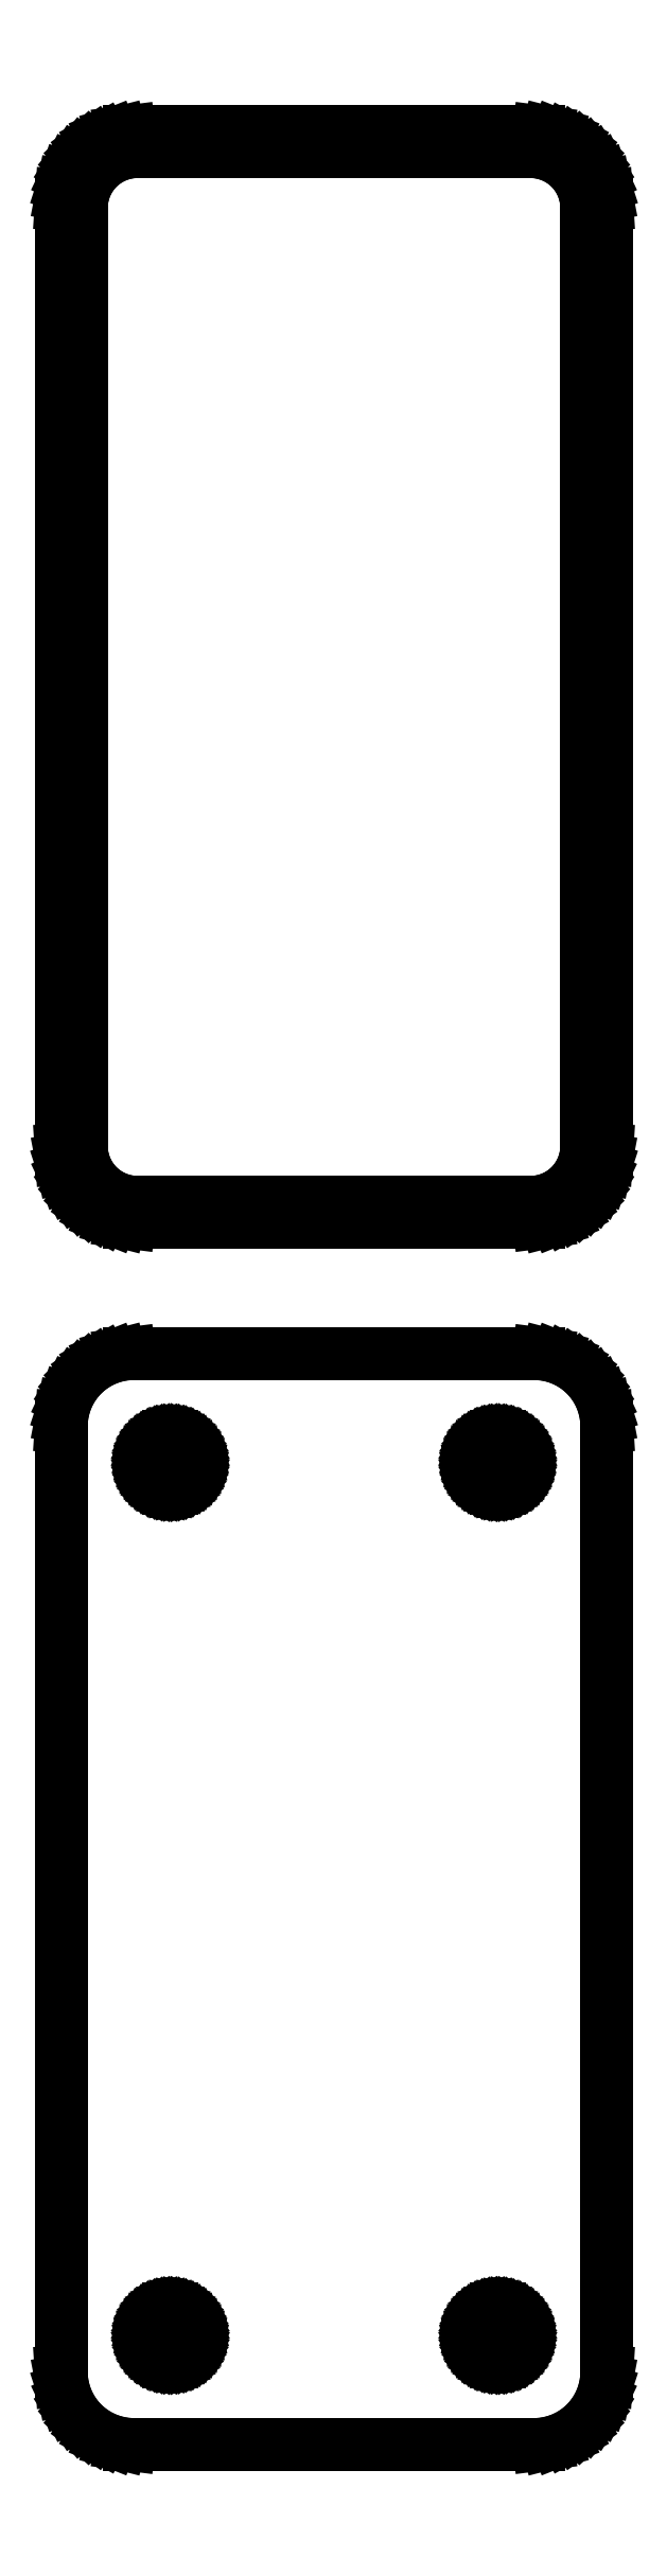
<metadata>
{"format":"dxf","ext":"dxf","renderer":"ezdxf+matplotlib","layout":"modelspace","background":"white","min_lineweight":24,"dpi":150}
</metadata>
<code>
0
SECTION
2
ENTITIES
0
LINE
8
0
10
14.69
20
130.6
11
15.3
21
130.7
0
LINE
8
0
10
15.3
20
130.7
11
15.88
21
131
0
LINE
8
0
10
15.88
20
131
11
16.43
21
131.3
0
LINE
8
0
10
16.43
20
131.3
11
16.94
21
131.6
0
LINE
8
0
10
16.94
20
131.6
11
17.39
21
132.1
0
LINE
8
0
10
17.39
20
132.1
11
17.8
21
132.6
0
LINE
8
0
10
17.8
20
132.6
11
18.13
21
133.1
0
LINE
8
0
10
18.13
20
133.1
11
18.4
21
133.7
0
LINE
8
0
10
18.4
20
133.7
11
18.59
21
134.3
0
LINE
8
0
10
18.59
20
134.3
11
18.71
21
134.9
0
LINE
8
0
10
18.71
20
134.9
11
18.75
21
135.5
0
LINE
8
0
10
18.75
20
135.5
11
18.75
21
200.5
0
LINE
8
0
10
18.75
20
200.5
11
18.71
21
201.1
0
LINE
8
0
10
18.71
20
201.1
11
18.59
21
201.7
0
LINE
8
0
10
18.59
20
201.7
11
18.4
21
202.3
0
LINE
8
0
10
18.4
20
202.3
11
18.13
21
202.9
0
LINE
8
0
10
18.13
20
202.9
11
17.8
21
203.4
0
LINE
8
0
10
17.8
20
203.4
11
17.39
21
203.9
0
LINE
8
0
10
17.39
20
203.9
11
16.94
21
204.4
0
LINE
8
0
10
16.94
20
204.4
11
16.43
21
204.7
0
LINE
8
0
10
16.43
20
204.7
11
15.88
21
205
0
LINE
8
0
10
15.88
20
205
11
15.3
21
205.3
0
LINE
8
0
10
15.3
20
205.3
11
14.69
21
205.4
0
LINE
8
0
10
14.69
20
205.4
11
14.06
21
205.5
0
LINE
8
0
10
14.06
20
205.5
11
-14.06
21
205.5
0
LINE
8
0
10
-14.06
20
205.5
11
-14.69
21
205.4
0
LINE
8
0
10
-14.69
20
205.4
11
-15.3
21
205.3
0
LINE
8
0
10
-15.3
20
205.3
11
-15.88
21
205
0
LINE
8
0
10
-15.88
20
205
11
-16.43
21
204.7
0
LINE
8
0
10
-16.43
20
204.7
11
-16.94
21
204.4
0
LINE
8
0
10
-16.94
20
204.4
11
-17.39
21
203.9
0
LINE
8
0
10
-17.39
20
203.9
11
-17.8
21
203.4
0
LINE
8
0
10
-17.8
20
203.4
11
-18.13
21
202.9
0
LINE
8
0
10
-18.13
20
202.9
11
-18.4
21
202.3
0
LINE
8
0
10
-18.4
20
202.3
11
-18.59
21
201.7
0
LINE
8
0
10
-18.59
20
201.7
11
-18.71
21
201.1
0
LINE
8
0
10
-18.71
20
201.1
11
-18.75
21
200.5
0
LINE
8
0
10
-18.75
20
200.5
11
-18.75
21
135.5
0
LINE
8
0
10
-18.75
20
135.5
11
-18.71
21
134.9
0
LINE
8
0
10
-18.71
20
134.9
11
-18.59
21
134.3
0
LINE
8
0
10
-18.59
20
134.3
11
-18.4
21
133.7
0
LINE
8
0
10
-18.4
20
133.7
11
-18.13
21
133.1
0
LINE
8
0
10
-18.13
20
133.1
11
-17.8
21
132.6
0
LINE
8
0
10
-17.8
20
132.6
11
-17.39
21
132.1
0
LINE
8
0
10
-17.39
20
132.1
11
-16.94
21
131.6
0
LINE
8
0
10
-16.94
20
131.6
11
-16.43
21
131.3
0
LINE
8
0
10
-16.43
20
131.3
11
-15.88
21
131
0
LINE
8
0
10
-15.88
20
131
11
-15.3
21
130.7
0
LINE
8
0
10
-15.3
20
130.7
11
-14.69
21
130.6
0
LINE
8
0
10
-14.69
20
130.6
11
-14.06
21
130.5
0
LINE
8
0
10
-14.06
20
130.5
11
14.06
21
130.5
0
LINE
8
0
10
14.06
20
130.5
11
14.69
21
130.6
0
LINE
8
0
10
-13.74
20
131.9
11
-14.23
21
131.9
0
LINE
8
0
10
-14.23
20
131.9
11
-14.7
21
132.1
0
LINE
8
0
10
-14.7
20
132.1
11
-15.15
21
132.2
0
LINE
8
0
10
-15.15
20
132.2
11
-15.57
21
132.5
0
LINE
8
0
10
-15.57
20
132.5
11
-15.97
21
132.8
0
LINE
8
0
10
-15.97
20
132.8
11
-16.32
21
133.1
0
LINE
8
0
10
-16.32
20
133.1
11
-16.63
21
133.5
0
LINE
8
0
10
-16.63
20
133.5
11
-16.89
21
133.9
0
LINE
8
0
10
-16.89
20
133.9
11
-17.1
21
134.3
0
LINE
8
0
10
-17.1
20
134.3
11
-17.25
21
134.8
0
LINE
8
0
10
-17.25
20
134.8
11
-17.34
21
135.3
0
LINE
8
0
10
-17.34
20
135.3
11
-17.37
21
135.8
0
LINE
8
0
10
-17.37
20
135.8
11
-17.37
21
200.2
0
LINE
8
0
10
-17.37
20
200.2
11
-17.34
21
200.7
0
LINE
8
0
10
-17.34
20
200.7
11
-17.25
21
201.2
0
LINE
8
0
10
-17.25
20
201.2
11
-17.1
21
201.7
0
LINE
8
0
10
-17.1
20
201.7
11
-16.89
21
202.1
0
LINE
8
0
10
-16.89
20
202.1
11
-16.63
21
202.5
0
LINE
8
0
10
-16.63
20
202.5
11
-16.32
21
202.9
0
LINE
8
0
10
-16.32
20
202.9
11
-15.97
21
203.2
0
LINE
8
0
10
-15.97
20
203.2
11
-15.57
21
203.5
0
LINE
8
0
10
-15.57
20
203.5
11
-15.15
21
203.8
0
LINE
8
0
10
-15.15
20
203.8
11
-14.7
21
203.9
0
LINE
8
0
10
-14.7
20
203.9
11
-14.23
21
204.1
0
LINE
8
0
10
-14.23
20
204.1
11
-13.74
21
204.1
0
LINE
8
0
10
-13.74
20
204.1
11
13.74
21
204.1
0
LINE
8
0
10
13.74
20
204.1
11
14.23
21
204.1
0
LINE
8
0
10
14.23
20
204.1
11
14.7
21
203.9
0
LINE
8
0
10
14.7
20
203.9
11
15.15
21
203.8
0
LINE
8
0
10
15.15
20
203.8
11
15.57
21
203.5
0
LINE
8
0
10
15.57
20
203.5
11
15.97
21
203.2
0
LINE
8
0
10
15.97
20
203.2
11
16.32
21
202.9
0
LINE
8
0
10
16.32
20
202.9
11
16.63
21
202.5
0
LINE
8
0
10
16.63
20
202.5
11
16.89
21
202.1
0
LINE
8
0
10
16.89
20
202.1
11
17.1
21
201.7
0
LINE
8
0
10
17.1
20
201.7
11
17.25
21
201.2
0
LINE
8
0
10
17.25
20
201.2
11
17.34
21
200.7
0
LINE
8
0
10
17.34
20
200.7
11
17.37
21
200.2
0
LINE
8
0
10
17.37
20
200.2
11
17.37
21
135.8
0
LINE
8
0
10
17.37
20
135.8
11
17.34
21
135.3
0
LINE
8
0
10
17.34
20
135.3
11
17.25
21
134.8
0
LINE
8
0
10
17.25
20
134.8
11
17.1
21
134.3
0
LINE
8
0
10
17.1
20
134.3
11
16.89
21
133.9
0
LINE
8
0
10
16.89
20
133.9
11
16.63
21
133.5
0
LINE
8
0
10
16.63
20
133.5
11
16.32
21
133.1
0
LINE
8
0
10
16.32
20
133.1
11
15.97
21
132.8
0
LINE
8
0
10
15.97
20
132.8
11
15.57
21
132.5
0
LINE
8
0
10
15.57
20
132.5
11
15.15
21
132.2
0
LINE
8
0
10
15.15
20
132.2
11
14.7
21
132.1
0
LINE
8
0
10
14.7
20
132.1
11
14.23
21
131.9
0
LINE
8
0
10
14.23
20
131.9
11
13.74
21
131.9
0
LINE
8
0
10
13.74
20
131.9
11
-13.74
21
131.9
0
LINE
8
0
10
14.69
20
46.59
11
15.3
21
46.74
0
LINE
8
0
10
15.3
20
46.74
11
15.88
21
46.98
0
LINE
8
0
10
15.88
20
46.98
11
16.43
21
47.28
0
LINE
8
0
10
16.43
20
47.28
11
16.94
21
47.65
0
LINE
8
0
10
16.94
20
47.65
11
17.39
21
48.08
0
LINE
8
0
10
17.39
20
48.08
11
17.8
21
48.56
0
LINE
8
0
10
17.8
20
48.56
11
18.13
21
49.09
0
LINE
8
0
10
18.13
20
49.09
11
18.4
21
49.66
0
LINE
8
0
10
18.4
20
49.66
11
18.59
21
50.26
0
LINE
8
0
10
18.59
20
50.26
11
18.71
21
50.87
0
LINE
8
0
10
18.71
20
50.87
11
18.75
21
51.5
0
LINE
8
0
10
18.75
20
51.5
11
18.75
21
116.5
0
LINE
8
0
10
18.75
20
116.5
11
18.71
21
117.1
0
LINE
8
0
10
18.71
20
117.1
11
18.59
21
117.7
0
LINE
8
0
10
18.59
20
117.7
11
18.4
21
118.3
0
LINE
8
0
10
18.4
20
118.3
11
18.13
21
118.9
0
LINE
8
0
10
18.13
20
118.9
11
17.8
21
119.4
0
LINE
8
0
10
17.8
20
119.4
11
17.39
21
119.9
0
LINE
8
0
10
17.39
20
119.9
11
16.94
21
120.4
0
LINE
8
0
10
16.94
20
120.4
11
16.43
21
120.7
0
LINE
8
0
10
16.43
20
120.7
11
15.88
21
121
0
LINE
8
0
10
15.88
20
121
11
15.3
21
121.3
0
LINE
8
0
10
15.3
20
121.3
11
14.69
21
121.4
0
LINE
8
0
10
14.69
20
121.4
11
14.06
21
121.5
0
LINE
8
0
10
14.06
20
121.5
11
-14.06
21
121.5
0
LINE
8
0
10
-14.06
20
121.5
11
-14.69
21
121.4
0
LINE
8
0
10
-14.69
20
121.4
11
-15.3
21
121.3
0
LINE
8
0
10
-15.3
20
121.3
11
-15.88
21
121
0
LINE
8
0
10
-15.88
20
121
11
-16.43
21
120.7
0
LINE
8
0
10
-16.43
20
120.7
11
-16.94
21
120.4
0
LINE
8
0
10
-16.94
20
120.4
11
-17.39
21
119.9
0
LINE
8
0
10
-17.39
20
119.9
11
-17.8
21
119.4
0
LINE
8
0
10
-17.8
20
119.4
11
-18.13
21
118.9
0
LINE
8
0
10
-18.13
20
118.9
11
-18.4
21
118.3
0
LINE
8
0
10
-18.4
20
118.3
11
-18.59
21
117.7
0
LINE
8
0
10
-18.59
20
117.7
11
-18.71
21
117.1
0
LINE
8
0
10
-18.71
20
117.1
11
-18.75
21
116.5
0
LINE
8
0
10
-18.75
20
116.5
11
-18.75
21
51.5
0
LINE
8
0
10
-18.75
20
51.5
11
-18.71
21
50.87
0
LINE
8
0
10
-18.71
20
50.87
11
-18.59
21
50.26
0
LINE
8
0
10
-18.59
20
50.26
11
-18.4
21
49.66
0
LINE
8
0
10
-18.4
20
49.66
11
-18.13
21
49.09
0
LINE
8
0
10
-18.13
20
49.09
11
-17.8
21
48.56
0
LINE
8
0
10
-17.8
20
48.56
11
-17.39
21
48.08
0
LINE
8
0
10
-17.39
20
48.08
11
-16.94
21
47.65
0
LINE
8
0
10
-16.94
20
47.65
11
-16.43
21
47.28
0
LINE
8
0
10
-16.43
20
47.28
11
-15.88
21
46.98
0
LINE
8
0
10
-15.88
20
46.98
11
-15.3
21
46.74
0
LINE
8
0
10
-15.3
20
46.74
11
-14.69
21
46.59
0
LINE
8
0
10
-14.69
20
46.59
11
-14.06
21
46.51
0
LINE
8
0
10
-14.06
20
46.51
11
14.06
21
46.51
0
LINE
8
0
10
14.06
20
46.51
11
14.69
21
46.59
0
LINE
8
0
10
-11.36
20
112.2
11
-11.59
21
112.2
0
LINE
8
0
10
-11.59
20
112.2
11
-11.81
21
112.3
0
LINE
8
0
10
-11.81
20
112.3
11
-12.02
21
112.4
0
LINE
8
0
10
-12.02
20
112.4
11
-12.21
21
112.5
0
LINE
8
0
10
-12.21
20
112.5
11
-12.4
21
112.6
0
LINE
8
0
10
-12.4
20
112.6
11
-12.56
21
112.8
0
LINE
8
0
10
-12.56
20
112.8
11
-12.71
21
112.9
0
LINE
8
0
10
-12.71
20
112.9
11
-12.83
21
113.1
0
LINE
8
0
10
-12.83
20
113.1
11
-12.92
21
113.3
0
LINE
8
0
10
-12.92
20
113.3
11
-12.99
21
113.6
0
LINE
8
0
10
-12.99
20
113.6
11
-13.04
21
113.8
0
LINE
8
0
10
-13.04
20
113.8
11
-13.05
21
114
0
LINE
8
0
10
-13.05
20
114
11
-13.04
21
114.2
0
LINE
8
0
10
-13.04
20
114.2
11
-12.99
21
114.4
0
LINE
8
0
10
-12.99
20
114.4
11
-12.92
21
114.7
0
LINE
8
0
10
-12.92
20
114.7
11
-12.83
21
114.9
0
LINE
8
0
10
-12.83
20
114.9
11
-12.71
21
115.1
0
LINE
8
0
10
-12.71
20
115.1
11
-12.56
21
115.2
0
LINE
8
0
10
-12.56
20
115.2
11
-12.4
21
115.4
0
LINE
8
0
10
-12.4
20
115.4
11
-12.21
21
115.5
0
LINE
8
0
10
-12.21
20
115.5
11
-12.02
21
115.6
0
LINE
8
0
10
-12.02
20
115.6
11
-11.81
21
115.7
0
LINE
8
0
10
-11.81
20
115.7
11
-11.59
21
115.8
0
LINE
8
0
10
-11.59
20
115.8
11
-11.36
21
115.8
0
LINE
8
0
10
-11.36
20
115.8
11
-11.14
21
115.8
0
LINE
8
0
10
-11.14
20
115.8
11
-10.91
21
115.8
0
LINE
8
0
10
-10.91
20
115.8
11
-10.69
21
115.7
0
LINE
8
0
10
-10.69
20
115.7
11
-10.48
21
115.6
0
LINE
8
0
10
-10.48
20
115.6
11
-10.29
21
115.5
0
LINE
8
0
10
-10.29
20
115.5
11
-10.1
21
115.4
0
LINE
8
0
10
-10.1
20
115.4
11
-9.938
21
115.2
0
LINE
8
0
10
-9.938
20
115.2
11
-9.794
21
115.1
0
LINE
8
0
10
-9.794
20
115.1
11
-9.673
21
114.9
0
LINE
8
0
10
-9.673
20
114.9
11
-9.576
21
114.7
0
LINE
8
0
10
-9.576
20
114.7
11
-9.507
21
114.4
0
LINE
8
0
10
-9.507
20
114.4
11
-9.464
21
114.2
0
LINE
8
0
10
-9.464
20
114.2
11
-9.45
21
114
0
LINE
8
0
10
-9.45
20
114
11
-9.464
21
113.8
0
LINE
8
0
10
-9.464
20
113.8
11
-9.507
21
113.6
0
LINE
8
0
10
-9.507
20
113.6
11
-9.576
21
113.3
0
LINE
8
0
10
-9.576
20
113.3
11
-9.673
21
113.1
0
LINE
8
0
10
-9.673
20
113.1
11
-9.794
21
112.9
0
LINE
8
0
10
-9.794
20
112.9
11
-9.938
21
112.8
0
LINE
8
0
10
-9.938
20
112.8
11
-10.1
21
112.6
0
LINE
8
0
10
-10.1
20
112.6
11
-10.29
21
112.5
0
LINE
8
0
10
-10.29
20
112.5
11
-10.48
21
112.4
0
LINE
8
0
10
-10.48
20
112.4
11
-10.69
21
112.3
0
LINE
8
0
10
-10.69
20
112.3
11
-10.91
21
112.2
0
LINE
8
0
10
-10.91
20
112.2
11
-11.14
21
112.2
0
LINE
8
0
10
-11.14
20
112.2
11
-11.36
21
112.2
0
LINE
8
0
10
11.14
20
112.2
11
10.91
21
112.2
0
LINE
8
0
10
10.91
20
112.2
11
10.69
21
112.3
0
LINE
8
0
10
10.69
20
112.3
11
10.48
21
112.4
0
LINE
8
0
10
10.48
20
112.4
11
10.29
21
112.5
0
LINE
8
0
10
10.29
20
112.5
11
10.1
21
112.6
0
LINE
8
0
10
10.1
20
112.6
11
9.938
21
112.8
0
LINE
8
0
10
9.938
20
112.8
11
9.794
21
112.9
0
LINE
8
0
10
9.794
20
112.9
11
9.673
21
113.1
0
LINE
8
0
10
9.673
20
113.1
11
9.576
21
113.3
0
LINE
8
0
10
9.576
20
113.3
11
9.507
21
113.6
0
LINE
8
0
10
9.507
20
113.6
11
9.464
21
113.8
0
LINE
8
0
10
9.464
20
113.8
11
9.45
21
114
0
LINE
8
0
10
9.45
20
114
11
9.464
21
114.2
0
LINE
8
0
10
9.464
20
114.2
11
9.507
21
114.4
0
LINE
8
0
10
9.507
20
114.4
11
9.576
21
114.7
0
LINE
8
0
10
9.576
20
114.7
11
9.673
21
114.9
0
LINE
8
0
10
9.673
20
114.9
11
9.794
21
115.1
0
LINE
8
0
10
9.794
20
115.1
11
9.938
21
115.2
0
LINE
8
0
10
9.938
20
115.2
11
10.1
21
115.4
0
LINE
8
0
10
10.1
20
115.4
11
10.29
21
115.5
0
LINE
8
0
10
10.29
20
115.5
11
10.48
21
115.6
0
LINE
8
0
10
10.48
20
115.6
11
10.69
21
115.7
0
LINE
8
0
10
10.69
20
115.7
11
10.91
21
115.8
0
LINE
8
0
10
10.91
20
115.8
11
11.14
21
115.8
0
LINE
8
0
10
11.14
20
115.8
11
11.36
21
115.8
0
LINE
8
0
10
11.36
20
115.8
11
11.59
21
115.8
0
LINE
8
0
10
11.59
20
115.8
11
11.81
21
115.7
0
LINE
8
0
10
11.81
20
115.7
11
12.02
21
115.6
0
LINE
8
0
10
12.02
20
115.6
11
12.21
21
115.5
0
LINE
8
0
10
12.21
20
115.5
11
12.4
21
115.4
0
LINE
8
0
10
12.4
20
115.4
11
12.56
21
115.2
0
LINE
8
0
10
12.56
20
115.2
11
12.71
21
115.1
0
LINE
8
0
10
12.71
20
115.1
11
12.83
21
114.9
0
LINE
8
0
10
12.83
20
114.9
11
12.92
21
114.7
0
LINE
8
0
10
12.92
20
114.7
11
12.99
21
114.4
0
LINE
8
0
10
12.99
20
114.4
11
13.04
21
114.2
0
LINE
8
0
10
13.04
20
114.2
11
13.05
21
114
0
LINE
8
0
10
13.05
20
114
11
13.04
21
113.8
0
LINE
8
0
10
13.04
20
113.8
11
12.99
21
113.6
0
LINE
8
0
10
12.99
20
113.6
11
12.92
21
113.3
0
LINE
8
0
10
12.92
20
113.3
11
12.83
21
113.1
0
LINE
8
0
10
12.83
20
113.1
11
12.71
21
112.9
0
LINE
8
0
10
12.71
20
112.9
11
12.56
21
112.8
0
LINE
8
0
10
12.56
20
112.8
11
12.4
21
112.6
0
LINE
8
0
10
12.4
20
112.6
11
12.21
21
112.5
0
LINE
8
0
10
12.21
20
112.5
11
12.02
21
112.4
0
LINE
8
0
10
12.02
20
112.4
11
11.81
21
112.3
0
LINE
8
0
10
11.81
20
112.3
11
11.59
21
112.2
0
LINE
8
0
10
11.59
20
112.2
11
11.36
21
112.2
0
LINE
8
0
10
11.36
20
112.2
11
11.14
21
112.2
0
LINE
8
0
10
-11.36
20
52.2
11
-11.59
21
52.23
0
LINE
8
0
10
-11.59
20
52.23
11
-11.81
21
52.29
0
LINE
8
0
10
-11.81
20
52.29
11
-12.02
21
52.37
0
LINE
8
0
10
-12.02
20
52.37
11
-12.21
21
52.48
0
LINE
8
0
10
-12.21
20
52.48
11
-12.4
21
52.61
0
LINE
8
0
10
-12.4
20
52.61
11
-12.56
21
52.77
0
LINE
8
0
10
-12.56
20
52.77
11
-12.71
21
52.94
0
LINE
8
0
10
-12.71
20
52.94
11
-12.83
21
53.13
0
LINE
8
0
10
-12.83
20
53.13
11
-12.92
21
53.34
0
LINE
8
0
10
-12.92
20
53.34
11
-12.99
21
53.55
0
LINE
8
0
10
-12.99
20
53.55
11
-13.04
21
53.77
0
LINE
8
0
10
-13.04
20
53.77
11
-13.05
21
54
0
LINE
8
0
10
-13.05
20
54
11
-13.04
21
54.23
0
LINE
8
0
10
-13.04
20
54.23
11
-12.99
21
54.45
0
LINE
8
0
10
-12.99
20
54.45
11
-12.92
21
54.66
0
LINE
8
0
10
-12.92
20
54.66
11
-12.83
21
54.87
0
LINE
8
0
10
-12.83
20
54.87
11
-12.71
21
55.06
0
LINE
8
0
10
-12.71
20
55.06
11
-12.56
21
55.23
0
LINE
8
0
10
-12.56
20
55.23
11
-12.4
21
55.39
0
LINE
8
0
10
-12.4
20
55.39
11
-12.21
21
55.52
0
LINE
8
0
10
-12.21
20
55.52
11
-12.02
21
55.63
0
LINE
8
0
10
-12.02
20
55.63
11
-11.81
21
55.71
0
LINE
8
0
10
-11.81
20
55.71
11
-11.59
21
55.77
0
LINE
8
0
10
-11.59
20
55.77
11
-11.36
21
55.8
0
LINE
8
0
10
-11.36
20
55.8
11
-11.14
21
55.8
0
LINE
8
0
10
-11.14
20
55.8
11
-10.91
21
55.77
0
LINE
8
0
10
-10.91
20
55.77
11
-10.69
21
55.71
0
LINE
8
0
10
-10.69
20
55.71
11
-10.48
21
55.63
0
LINE
8
0
10
-10.48
20
55.63
11
-10.29
21
55.52
0
LINE
8
0
10
-10.29
20
55.52
11
-10.1
21
55.39
0
LINE
8
0
10
-10.1
20
55.39
11
-9.938
21
55.23
0
LINE
8
0
10
-9.938
20
55.23
11
-9.794
21
55.06
0
LINE
8
0
10
-9.794
20
55.06
11
-9.673
21
54.87
0
LINE
8
0
10
-9.673
20
54.87
11
-9.576
21
54.66
0
LINE
8
0
10
-9.576
20
54.66
11
-9.507
21
54.45
0
LINE
8
0
10
-9.507
20
54.45
11
-9.464
21
54.23
0
LINE
8
0
10
-9.464
20
54.23
11
-9.45
21
54
0
LINE
8
0
10
-9.45
20
54
11
-9.464
21
53.77
0
LINE
8
0
10
-9.464
20
53.77
11
-9.507
21
53.55
0
LINE
8
0
10
-9.507
20
53.55
11
-9.576
21
53.34
0
LINE
8
0
10
-9.576
20
53.34
11
-9.673
21
53.13
0
LINE
8
0
10
-9.673
20
53.13
11
-9.794
21
52.94
0
LINE
8
0
10
-9.794
20
52.94
11
-9.938
21
52.77
0
LINE
8
0
10
-9.938
20
52.77
11
-10.1
21
52.61
0
LINE
8
0
10
-10.1
20
52.61
11
-10.29
21
52.48
0
LINE
8
0
10
-10.29
20
52.48
11
-10.48
21
52.37
0
LINE
8
0
10
-10.48
20
52.37
11
-10.69
21
52.29
0
LINE
8
0
10
-10.69
20
52.29
11
-10.91
21
52.23
0
LINE
8
0
10
-10.91
20
52.23
11
-11.14
21
52.2
0
LINE
8
0
10
-11.14
20
52.2
11
-11.36
21
52.2
0
LINE
8
0
10
11.14
20
52.2
11
10.91
21
52.23
0
LINE
8
0
10
10.91
20
52.23
11
10.69
21
52.29
0
LINE
8
0
10
10.69
20
52.29
11
10.48
21
52.37
0
LINE
8
0
10
10.48
20
52.37
11
10.29
21
52.48
0
LINE
8
0
10
10.29
20
52.48
11
10.1
21
52.61
0
LINE
8
0
10
10.1
20
52.61
11
9.938
21
52.77
0
LINE
8
0
10
9.938
20
52.77
11
9.794
21
52.94
0
LINE
8
0
10
9.794
20
52.94
11
9.673
21
53.13
0
LINE
8
0
10
9.673
20
53.13
11
9.576
21
53.34
0
LINE
8
0
10
9.576
20
53.34
11
9.507
21
53.55
0
LINE
8
0
10
9.507
20
53.55
11
9.464
21
53.77
0
LINE
8
0
10
9.464
20
53.77
11
9.45
21
54
0
LINE
8
0
10
9.45
20
54
11
9.464
21
54.23
0
LINE
8
0
10
9.464
20
54.23
11
9.507
21
54.45
0
LINE
8
0
10
9.507
20
54.45
11
9.576
21
54.66
0
LINE
8
0
10
9.576
20
54.66
11
9.673
21
54.87
0
LINE
8
0
10
9.673
20
54.87
11
9.794
21
55.06
0
LINE
8
0
10
9.794
20
55.06
11
9.938
21
55.23
0
LINE
8
0
10
9.938
20
55.23
11
10.1
21
55.39
0
LINE
8
0
10
10.1
20
55.39
11
10.29
21
55.52
0
LINE
8
0
10
10.29
20
55.52
11
10.48
21
55.63
0
LINE
8
0
10
10.48
20
55.63
11
10.69
21
55.71
0
LINE
8
0
10
10.69
20
55.71
11
10.91
21
55.77
0
LINE
8
0
10
10.91
20
55.77
11
11.14
21
55.8
0
LINE
8
0
10
11.14
20
55.8
11
11.36
21
55.8
0
LINE
8
0
10
11.36
20
55.8
11
11.59
21
55.77
0
LINE
8
0
10
11.59
20
55.77
11
11.81
21
55.71
0
LINE
8
0
10
11.81
20
55.71
11
12.02
21
55.63
0
LINE
8
0
10
12.02
20
55.63
11
12.21
21
55.52
0
LINE
8
0
10
12.21
20
55.52
11
12.4
21
55.39
0
LINE
8
0
10
12.4
20
55.39
11
12.56
21
55.23
0
LINE
8
0
10
12.56
20
55.23
11
12.71
21
55.06
0
LINE
8
0
10
12.71
20
55.06
11
12.83
21
54.87
0
LINE
8
0
10
12.83
20
54.87
11
12.92
21
54.66
0
LINE
8
0
10
12.92
20
54.66
11
12.99
21
54.45
0
LINE
8
0
10
12.99
20
54.45
11
13.04
21
54.23
0
LINE
8
0
10
13.04
20
54.23
11
13.05
21
54
0
LINE
8
0
10
13.05
20
54
11
13.04
21
53.77
0
LINE
8
0
10
13.04
20
53.77
11
12.99
21
53.55
0
LINE
8
0
10
12.99
20
53.55
11
12.92
21
53.34
0
LINE
8
0
10
12.92
20
53.34
11
12.83
21
53.13
0
LINE
8
0
10
12.83
20
53.13
11
12.71
21
52.94
0
LINE
8
0
10
12.71
20
52.94
11
12.56
21
52.77
0
LINE
8
0
10
12.56
20
52.77
11
12.4
21
52.61
0
LINE
8
0
10
12.4
20
52.61
11
12.21
21
52.48
0
LINE
8
0
10
12.21
20
52.48
11
12.02
21
52.37
0
LINE
8
0
10
12.02
20
52.37
11
11.81
21
52.29
0
LINE
8
0
10
11.81
20
52.29
11
11.59
21
52.23
0
LINE
8
0
10
11.59
20
52.23
11
11.36
21
52.2
0
LINE
8
0
10
11.36
20
52.2
11
11.14
21
52.2
0
ENDSEC
0
EOF

</code>
